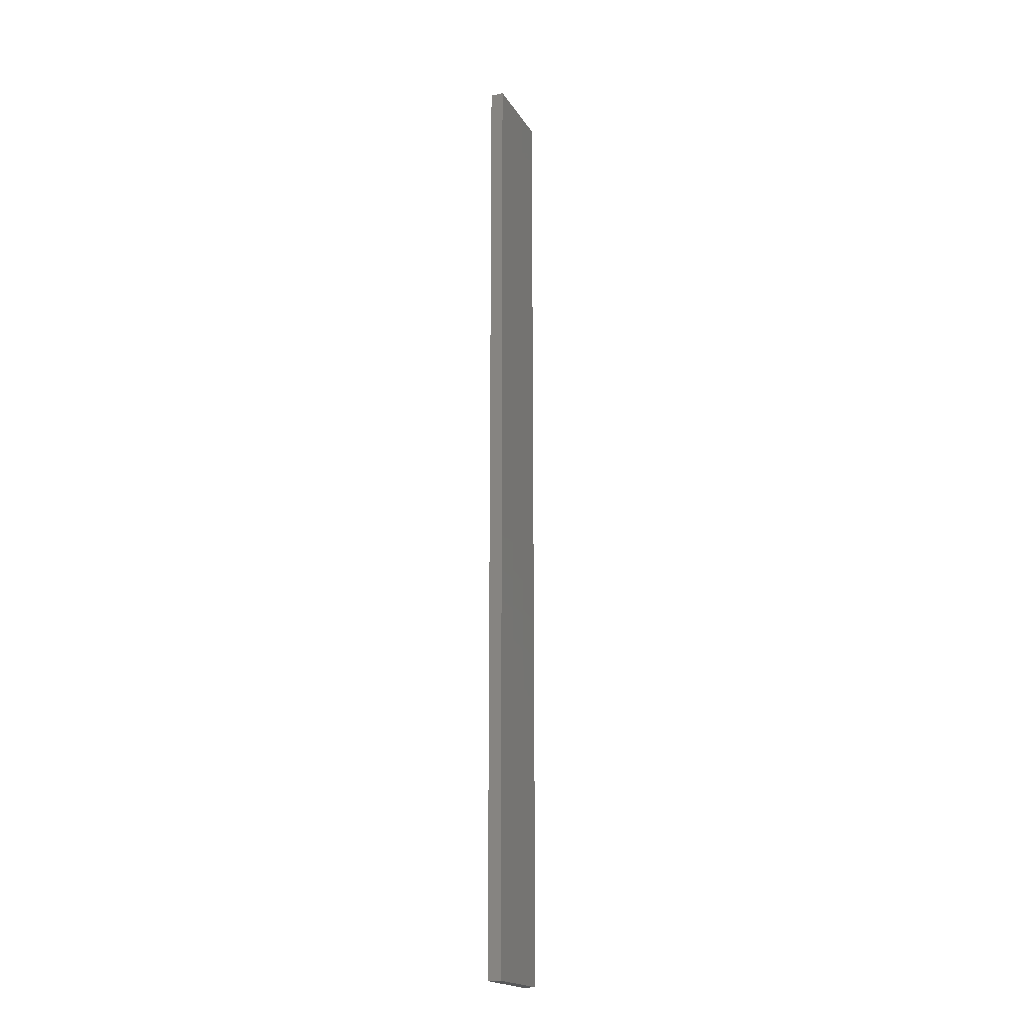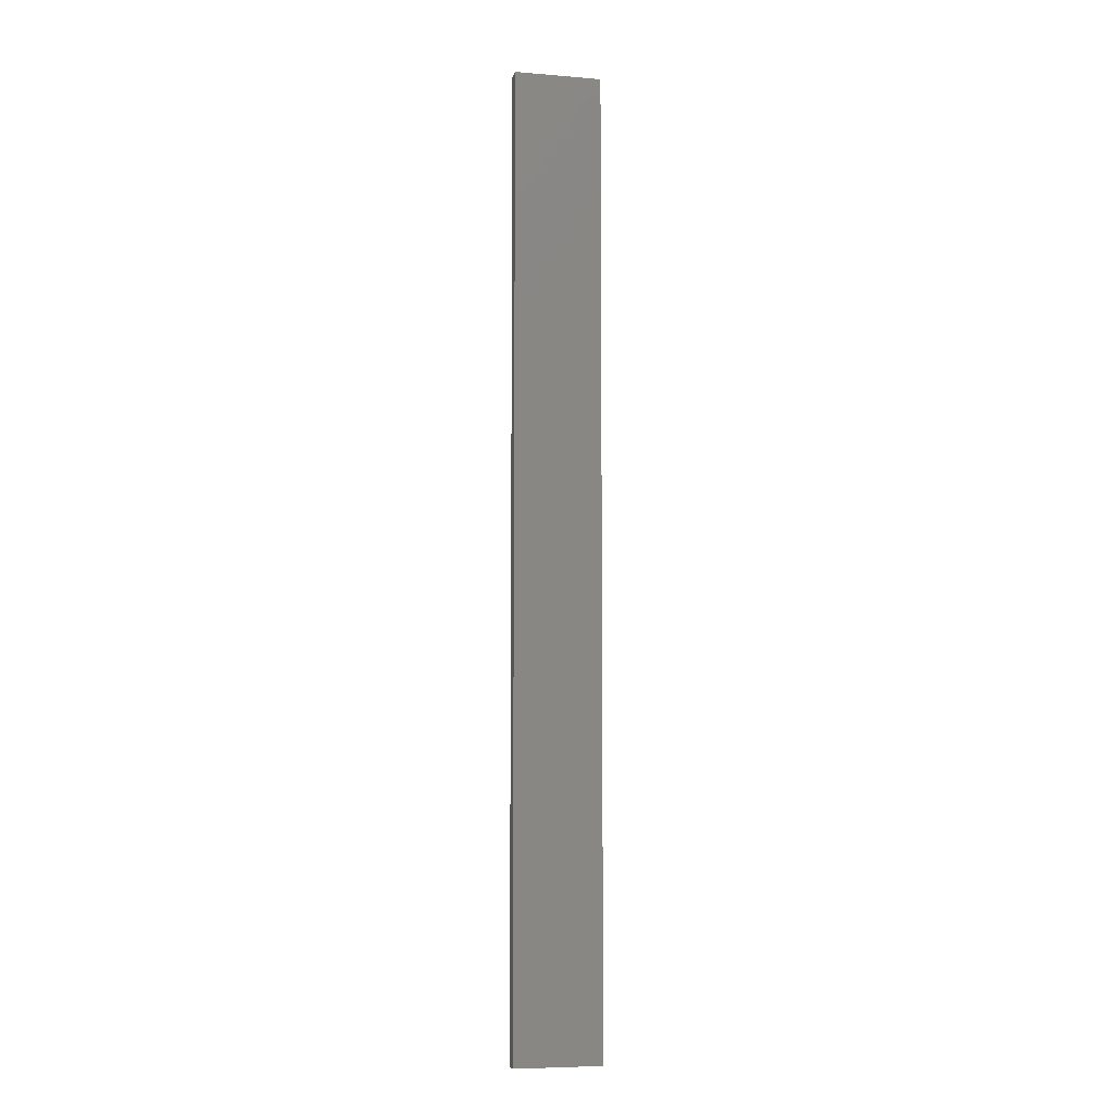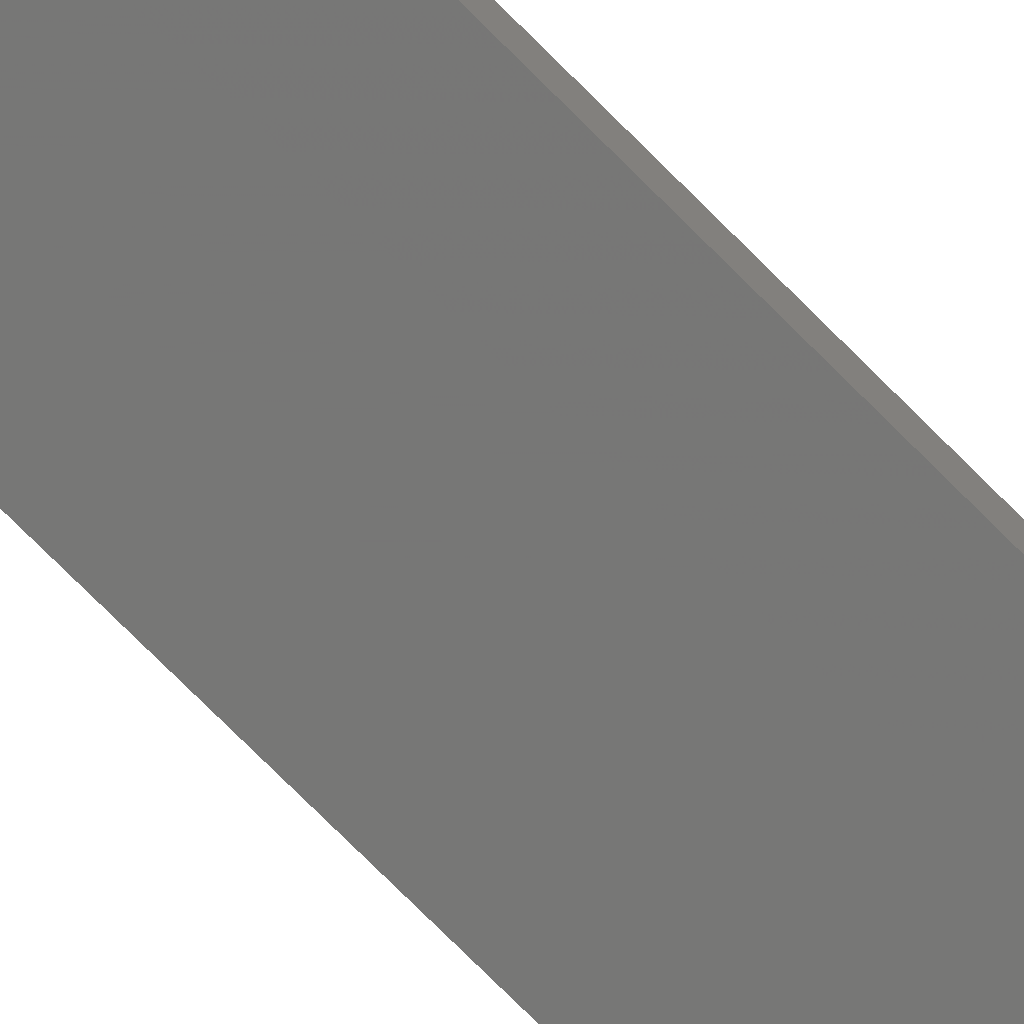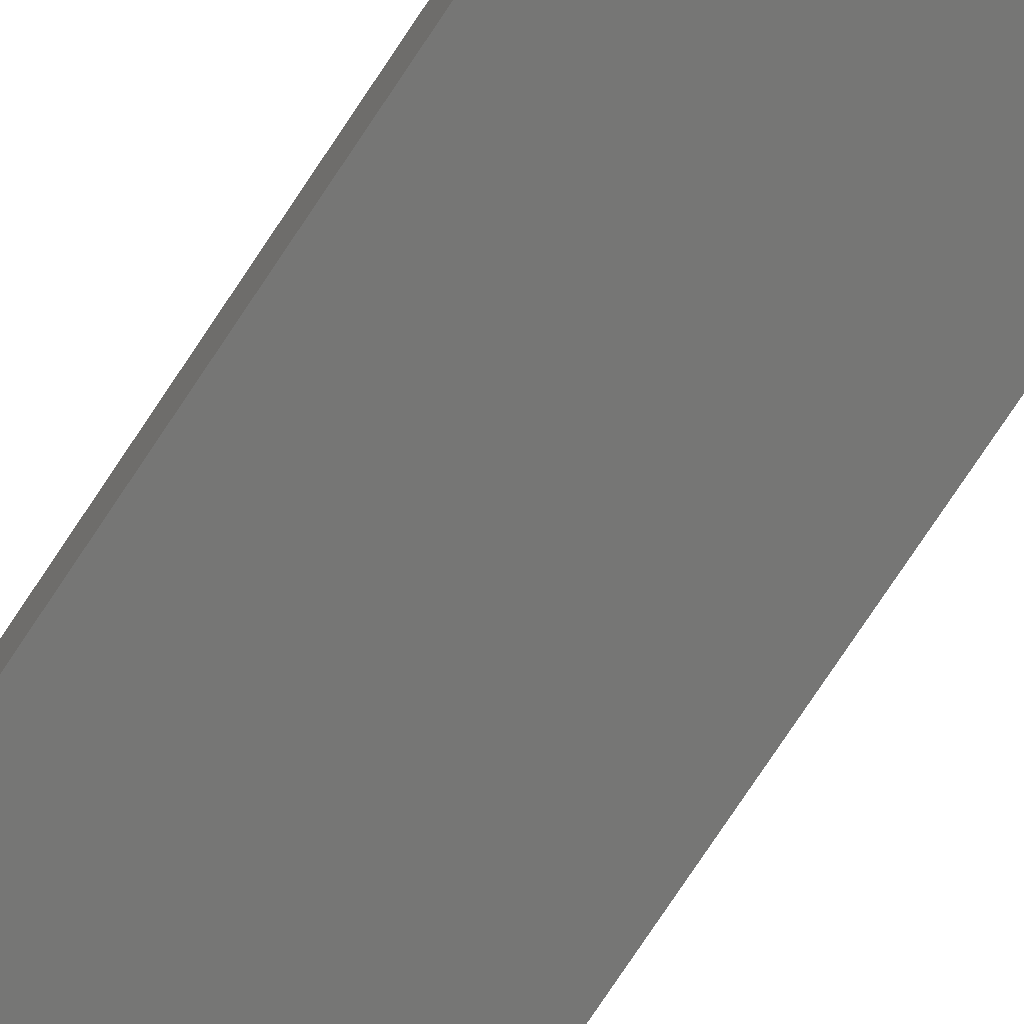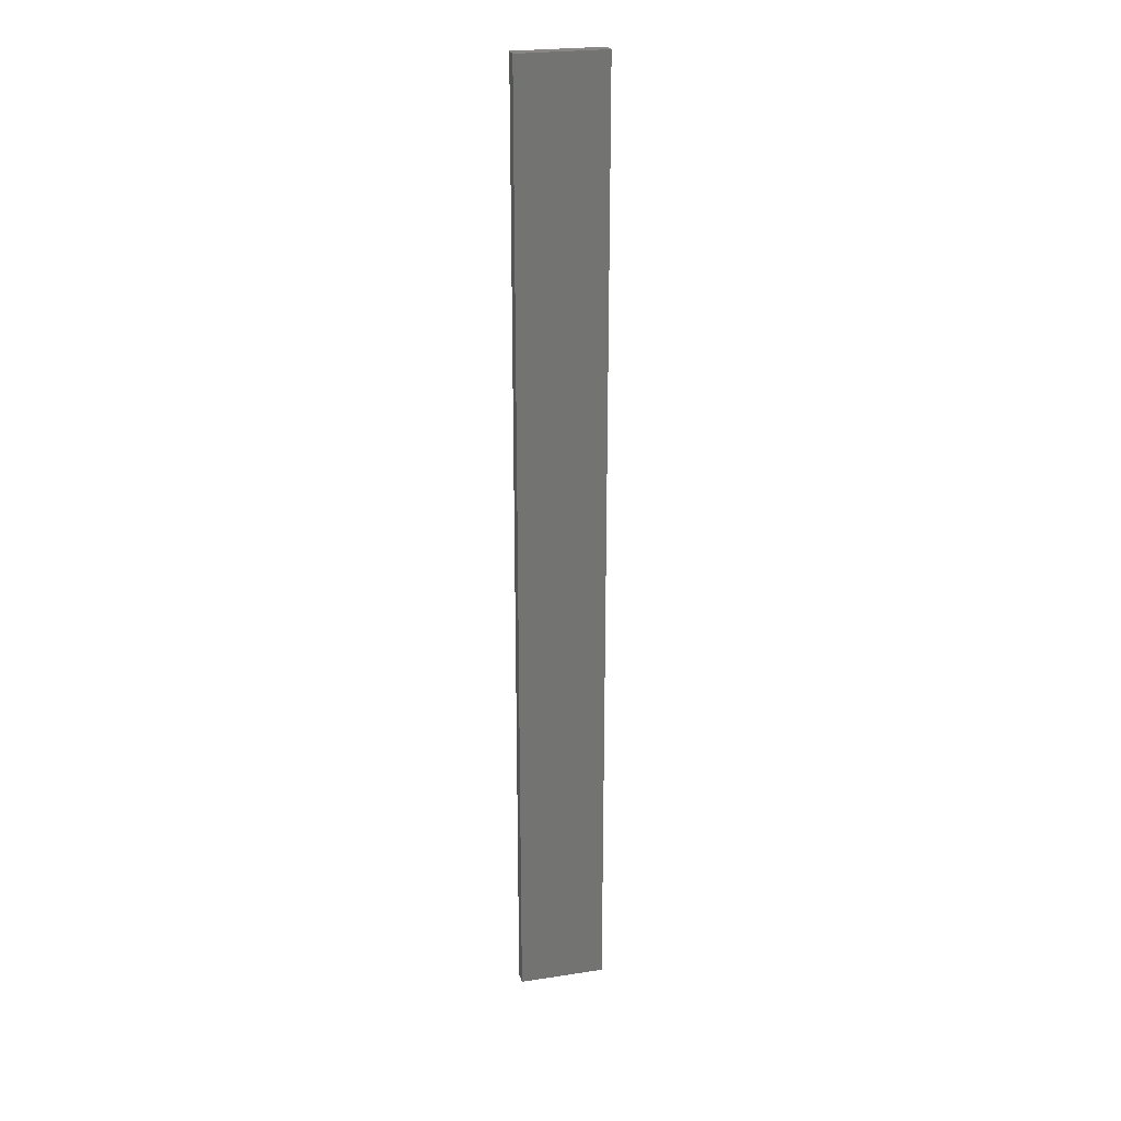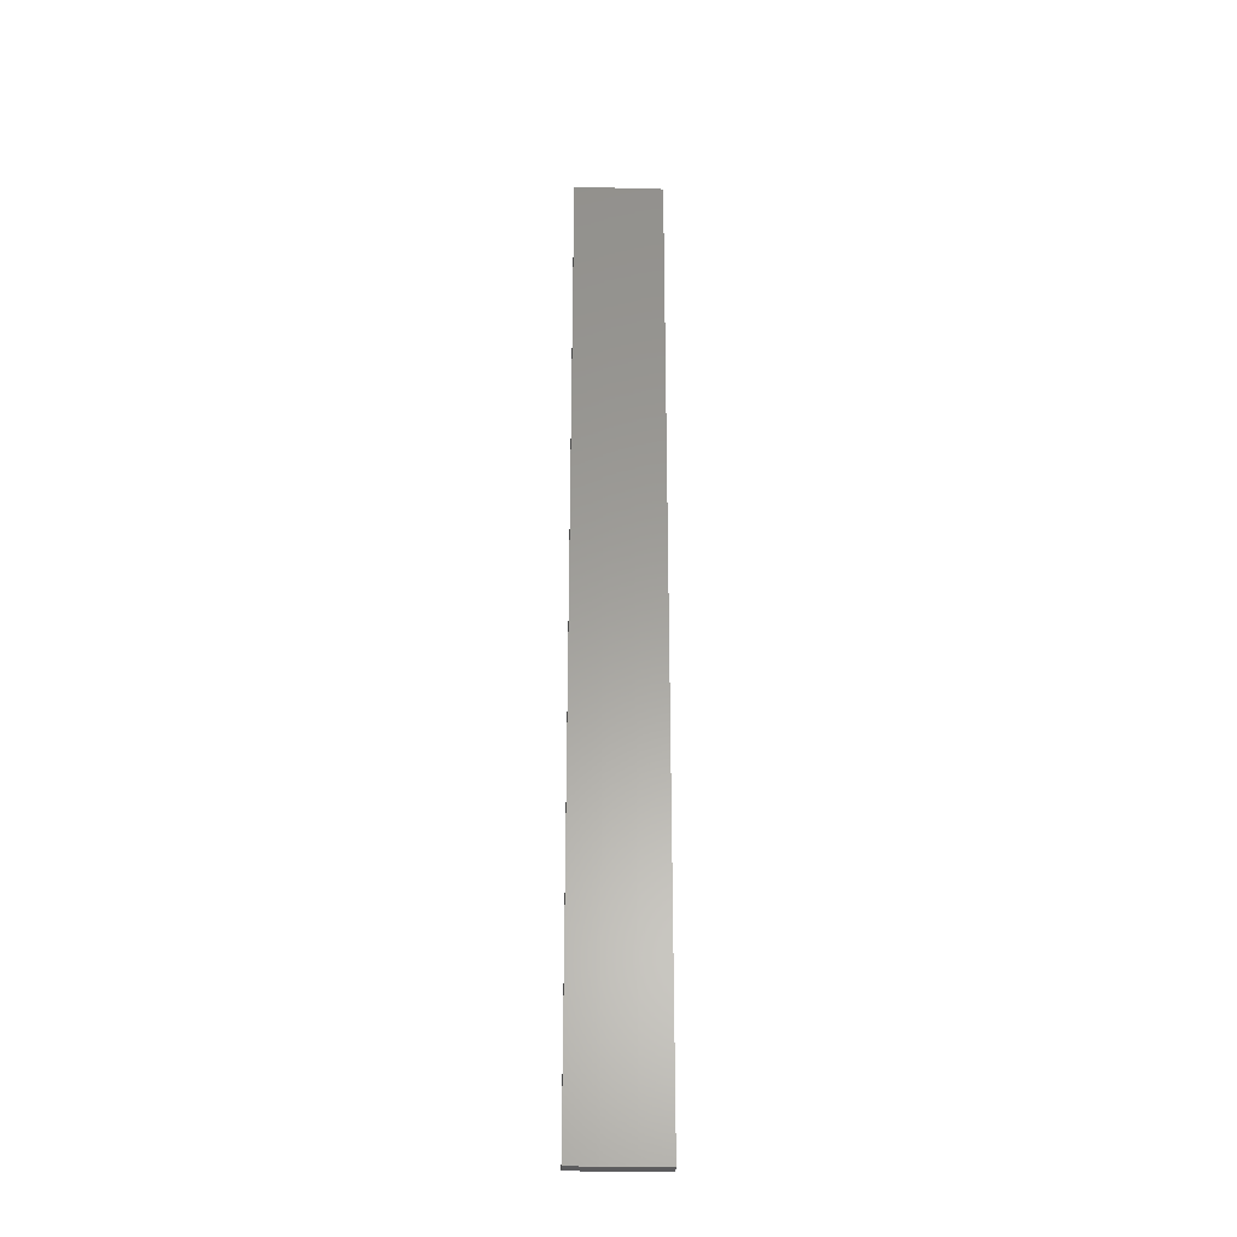
<metadata>
{"format":"stl","ext":"stl","renderer":"f3d","projection":"perspective","resolution":1024,"background":"white","views":[{"elev":-19.3,"azim":112.5,"up":"+Z"},{"elev":-7.1,"azim":166.6,"up":"+Z"},{"elev":-69.4,"azim":44.0,"up":"+Y"},{"elev":-68.4,"azim":-32.4,"up":"+Y"},{"elev":24.6,"azim":165.9,"up":"+Z"},{"elev":-29.7,"azim":177.7,"up":"+Z"}]}
</metadata>
<code>
# stl→obj: 16 verts, 28 faces
v -0.0529 4.35 -213.8
v -0.0529 4.35 -217.4
v -0.1612 4.35 -217.4
v -0.1612 4.35 -213.8
v -0.2696 4.351 -217.4
v -0.2696 4.351 -213.8
v -0.3779 4.351 -213.8
v -0.3779 4.351 -217.4
v -0.3779 4.301 -213.8
v -0.3779 4.301 -217.4
v -0.05309 4.3 -217.4
v -0.05309 4.3 -213.8
v -0.1614 4.3 -217.4
v -0.1614 4.3 -213.8
v -0.2696 4.301 -213.8
v -0.2696 4.301 -217.4
f 1 2 3
f 4 3 5
f 4 1 3
f 6 4 5
f 7 5 8
f 7 6 5
f 9 7 8
f 9 8 10
f 11 12 13
f 12 14 13
f 13 15 16
f 14 15 13
f 16 9 10
f 15 9 16
f 12 11 2
f 1 12 2
f 9 15 7
f 15 6 7
f 14 4 15
f 15 4 6
f 12 1 14
f 14 1 4
f 16 10 8
f 5 16 8
f 3 13 16
f 3 16 5
f 2 11 13
f 2 13 3

</code>
